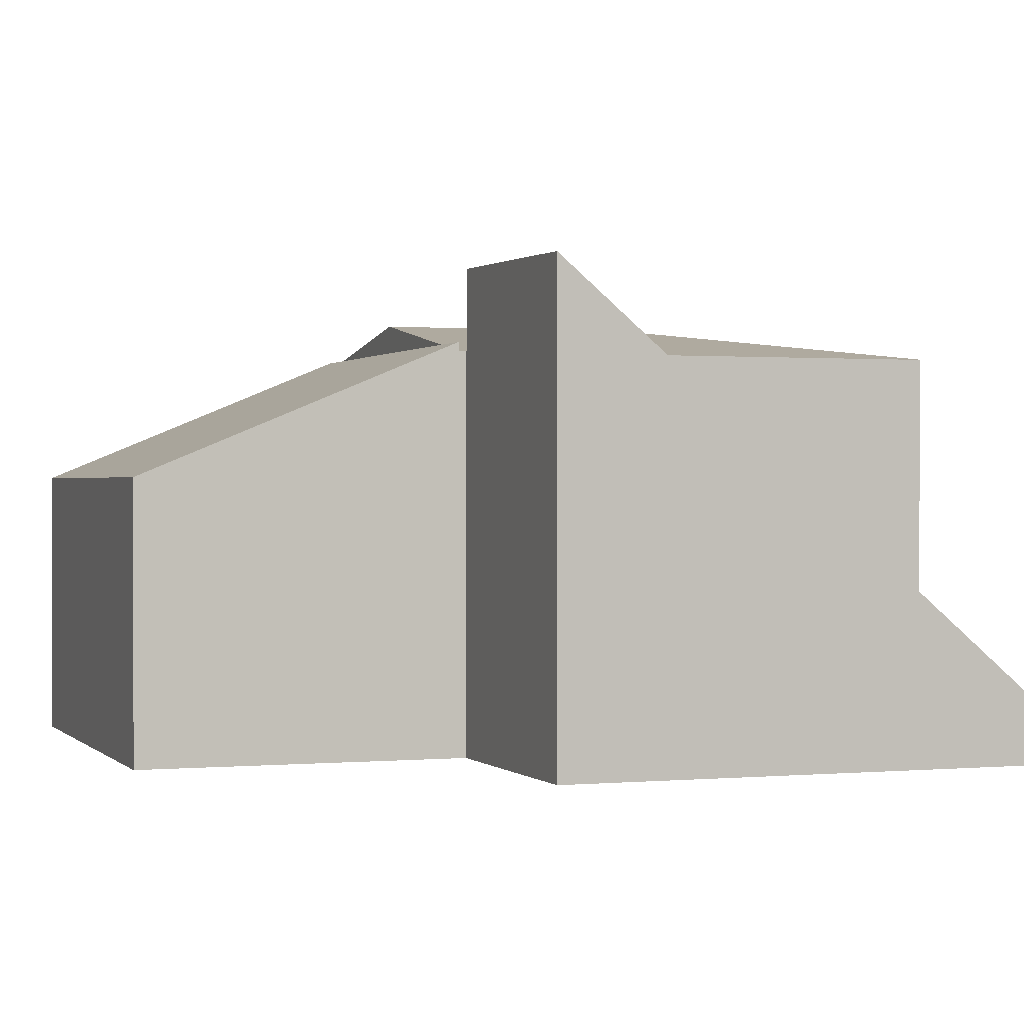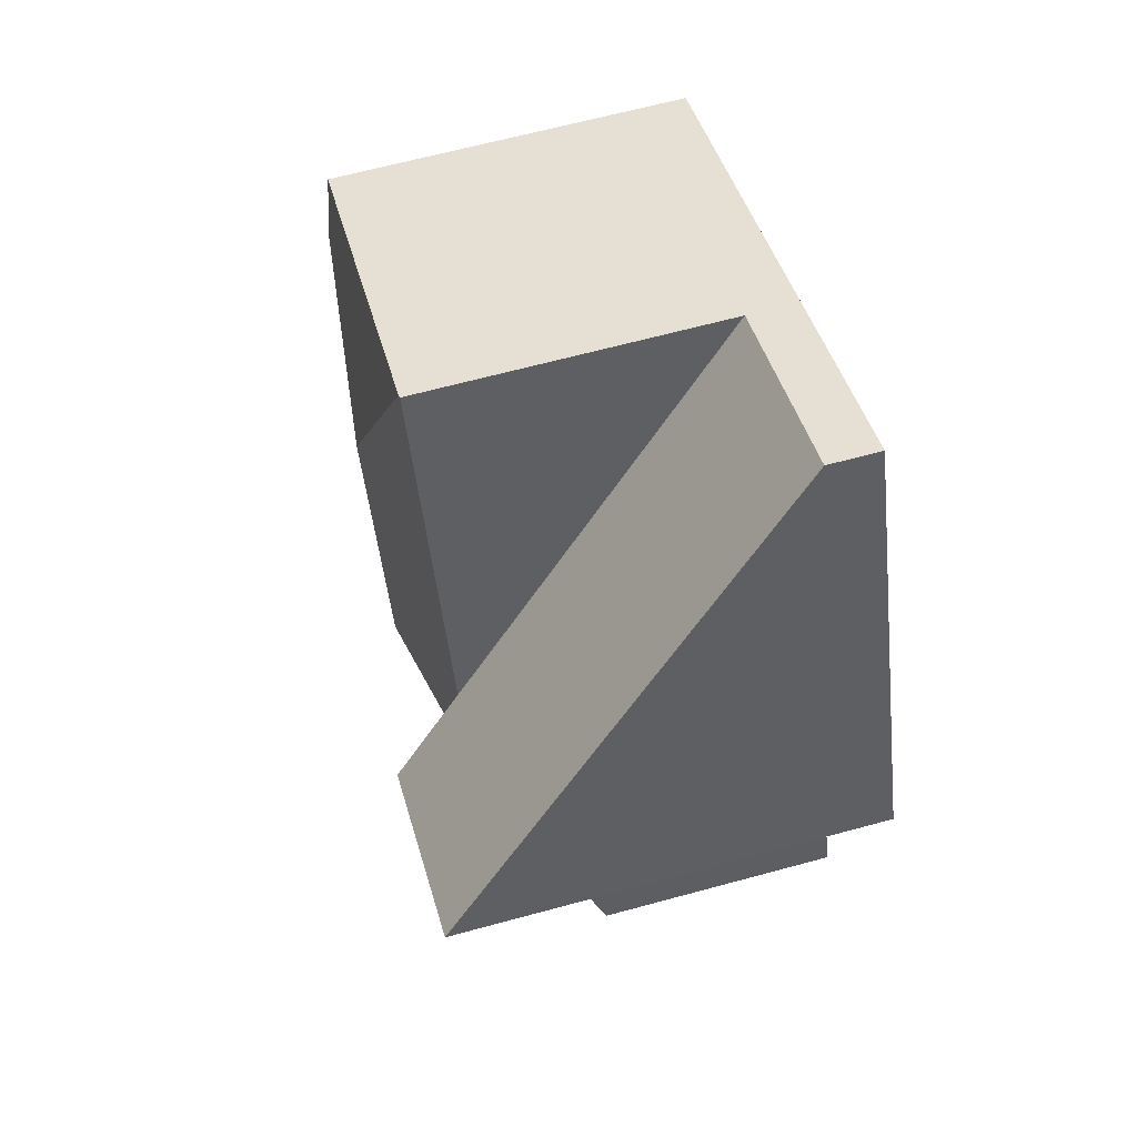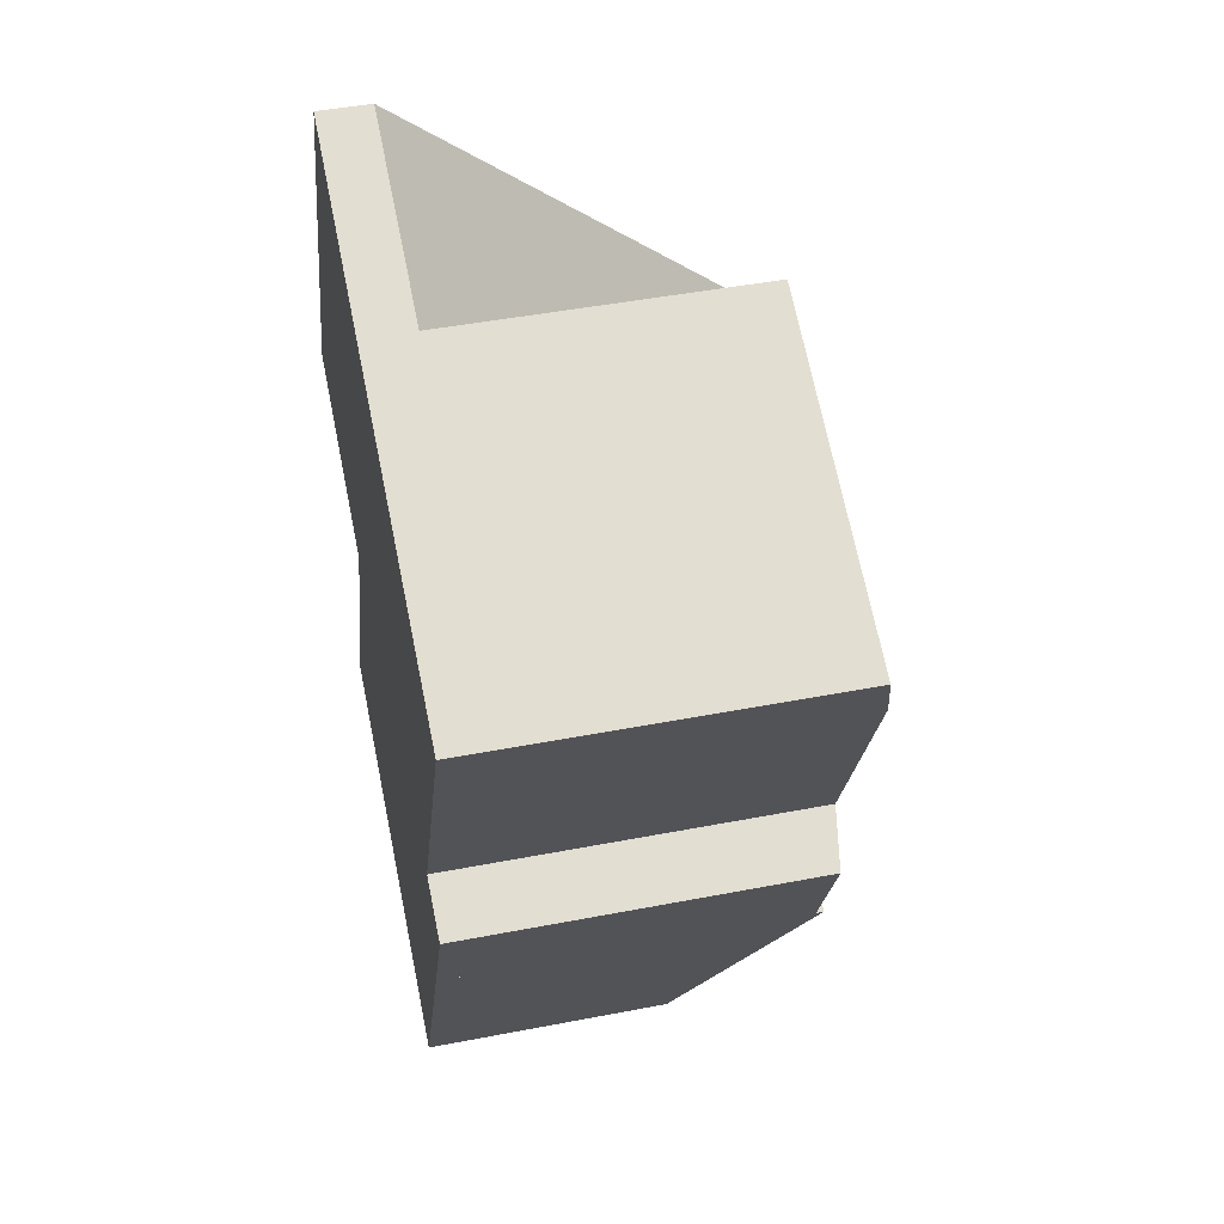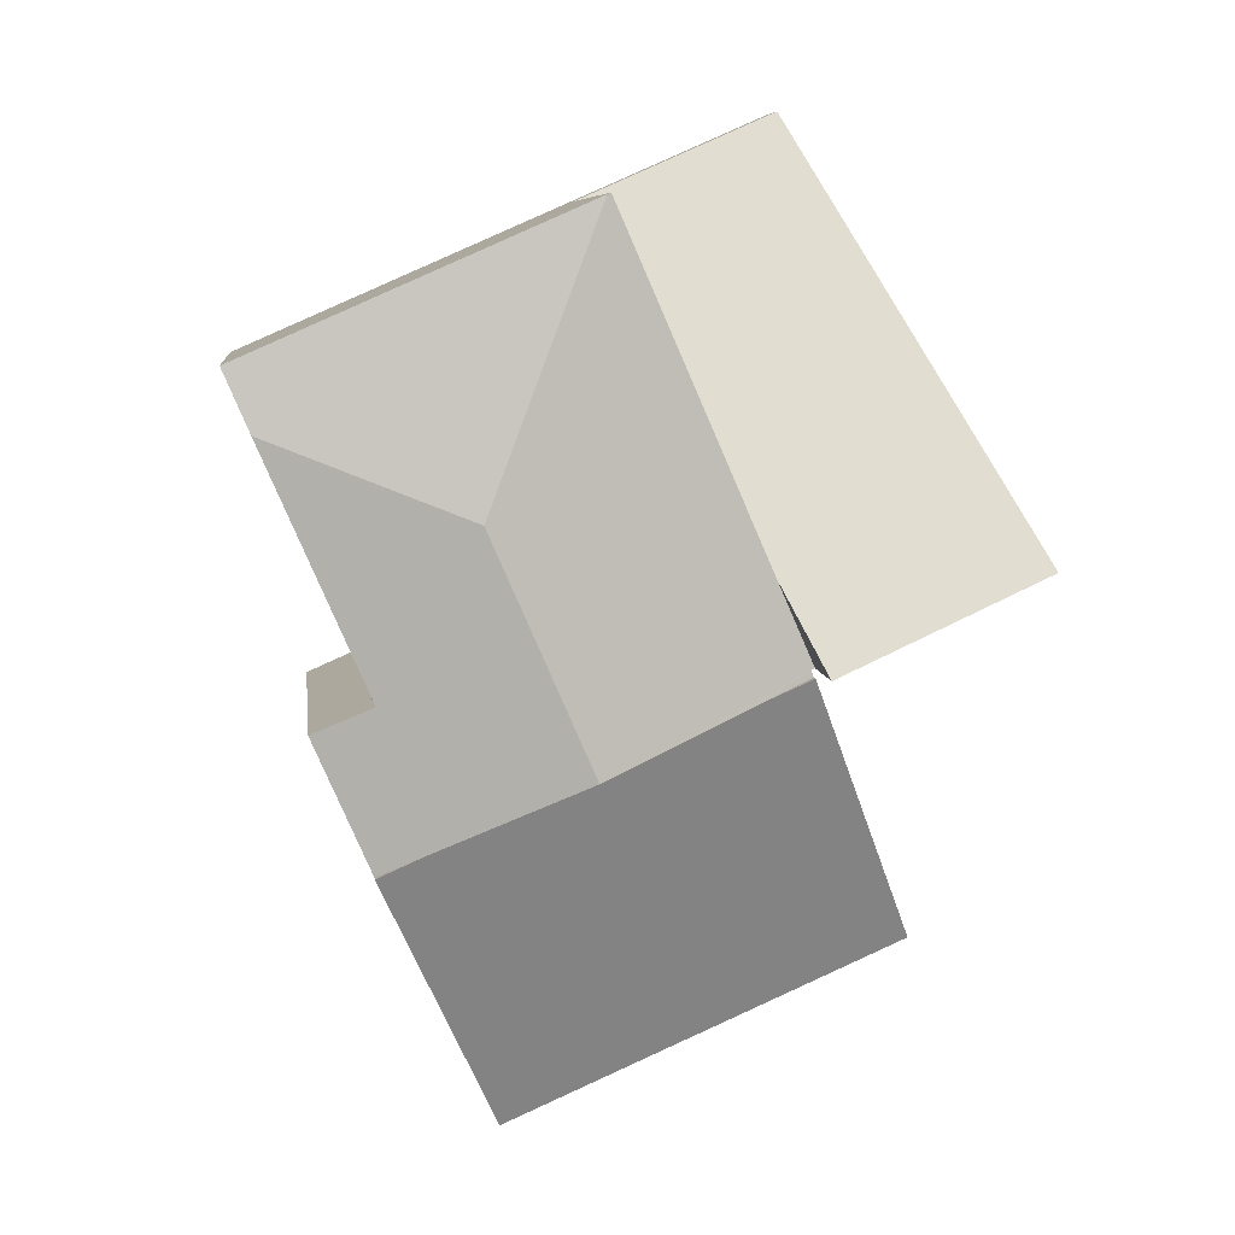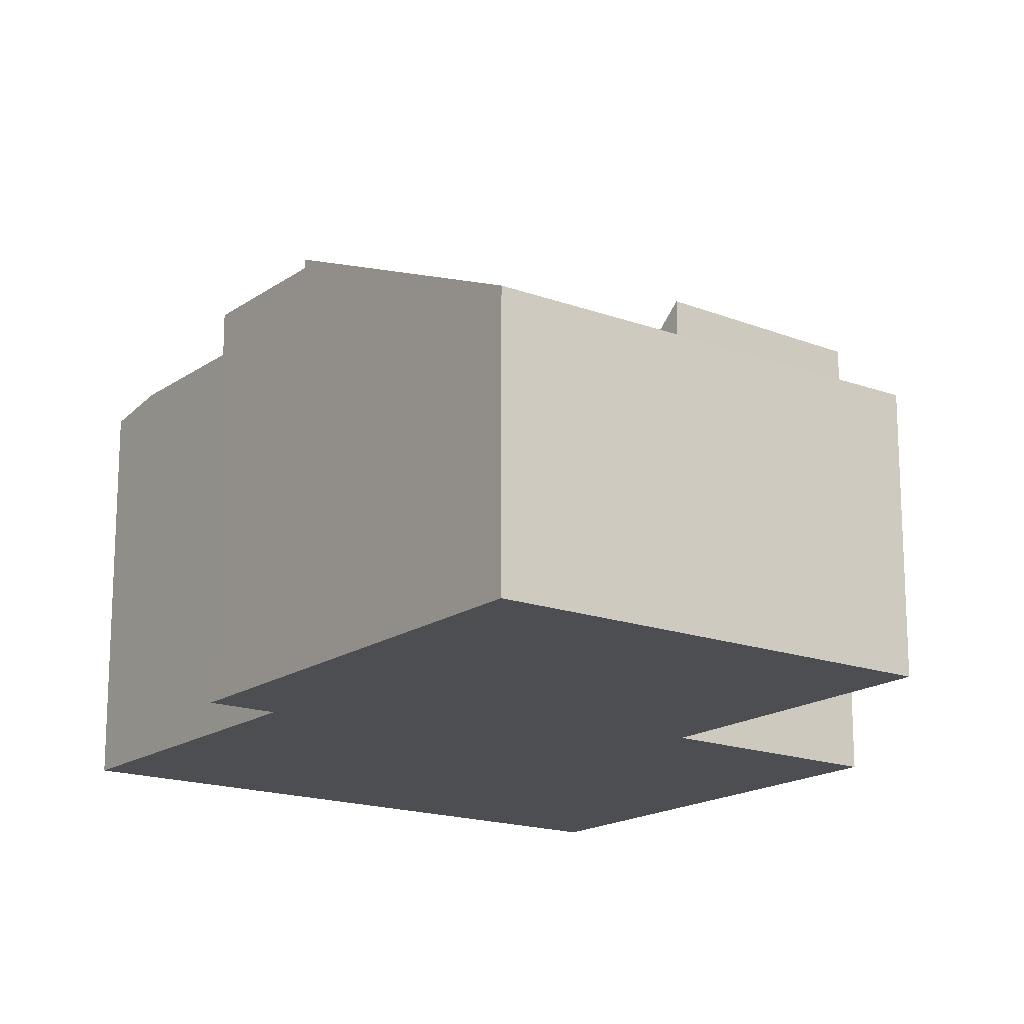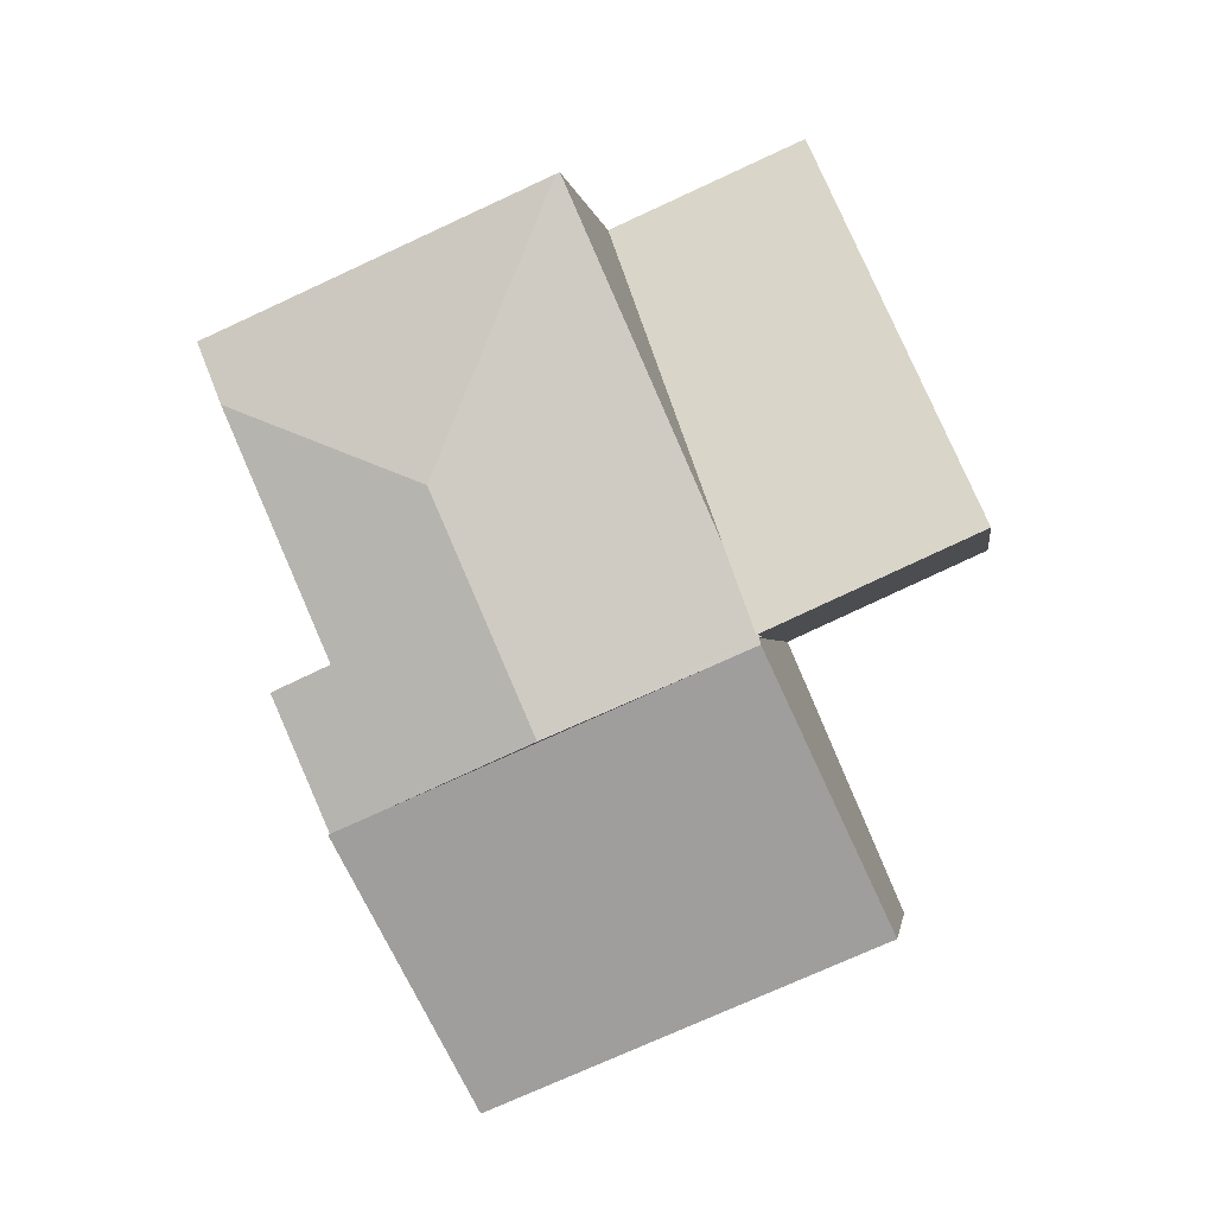
<metadata>
{"format":"obj","ext":"obj","renderer":"f3d","projection":"perspective","resolution":1024,"background":"white","views":[{"elev":0.6,"azim":-86.0,"up":"+Y"},{"elev":65.2,"azim":-105.3,"up":"+Z"},{"elev":45.4,"azim":77.4,"up":"+Z"},{"elev":7.6,"azim":173.1,"up":"+Z"},{"elev":-17.2,"azim":167.3,"up":"+Y"},{"elev":-1.3,"azim":-172.0,"up":"+Z"}]}
</metadata>
<code>
v  18.29 9.295 4.57
v  12.63 10.17 1.102
v  9.819 9.295 8.273
v  17.63 9.558 3.063
v  15.08 9.296 -6.872
v  15.01 9.557 -2.96
v  16.51 9.295 -3.613
v  10.1 10.17 -4.692
v  13.91 9.498 -6.36
v  5.18 9.296 -2.36
v  6.282 9.502 -3.025
v  5.114 9.296 -2.514
v  5.084 9.279 -2.316
v  5.973 9.279 -0.281
v  9.727 9.279 8.313
v  5.084 1.418e-16 -2.316
v  9.727 -5.09e-16 8.313
v  5.973 1.721e-17 -0.281
v  5.114 1.539e-16 -2.514
v  5.18 1.445e-16 -2.36
v  18.29 -2.798e-16 4.57
v  9.819 -5.066e-16 8.273
v  15.01 1.812e-16 -2.96
v  16.51 2.212e-16 -3.613
v  17.63 -1.876e-16 3.063
v  15.08 4.208e-16 -6.872
v  13.91 3.894e-16 -6.36
v  6.282 1.852e-16 -3.025
v  10.1 2.873e-16 -4.692
v  0 11.09 6.791e-16
v  5.084 11.16 -2.316
v  4.61 1.32 10.55
v  9.727 1.32 8.313
v  0 0 0
v  4.61 -6.46e-16 10.55
v  2.17 6.41 -9.39
v  5.114 9.502 -2.514
v  12.09 6.414 -13.71
v  10.1 9.5 -4.692
v  15.08 9.498 -6.872
v  12.09 8.392e-16 -13.71
v  2.17 5.75e-16 -9.39
g defaultobject
f 1 2 3
f 2 1 4
f 5 6 7
f 6 2 4
f 2 6 8
f 8 6 5
f 8 5 9
f 10 11 12
f 11 10 8
f 8 10 2
f 2 10 13
f 2 13 14
f 2 14 15
f 2 15 3
f 16 14 13
f 14 16 15
f 15 16 17
f 17 16 18
f 19 10 12
f 10 19 20
f 15 1 3
f 1 15 17
f 1 17 21
f 21 17 22
f 23 7 6
f 7 23 24
f 21 4 1
f 4 21 6
f 6 21 23
f 23 21 25
f 7 26 5
f 26 7 24
f 26 9 5
f 9 26 8
f 8 26 11
f 11 26 12
f 12 26 27
f 12 27 28
f 12 28 19
f 28 27 29
f 20 13 10
f 13 20 16
f 16 20 18
f 22 25 21
f 25 22 23
f 23 22 27
f 27 22 29
f 29 22 28
f 28 22 17
f 28 17 18
f 28 18 20
f 28 20 19
f 23 26 24
f 26 23 27
f 30 14 31
f 14 30 32
f 14 32 33
f 34 32 30
f 32 34 35
f 35 33 32
f 33 35 17
f 17 14 33
f 14 17 18
f 14 18 31
f 31 18 16
f 16 30 31
f 30 16 34
f 16 35 34
f 35 16 17
f 17 16 18
f 11 36 37
f 36 11 38
f 38 11 39
f 38 39 9
f 38 9 40
f 19 11 37
f 11 19 39
f 39 19 9
f 9 19 40
f 40 19 26
f 26 19 28
f 26 28 29
f 26 29 27
f 26 38 40
f 38 26 41
f 41 36 38
f 36 41 42
f 36 19 37
f 19 36 42
f 27 41 26
f 41 27 42
f 42 27 29
f 42 29 28
f 42 28 19

</code>
